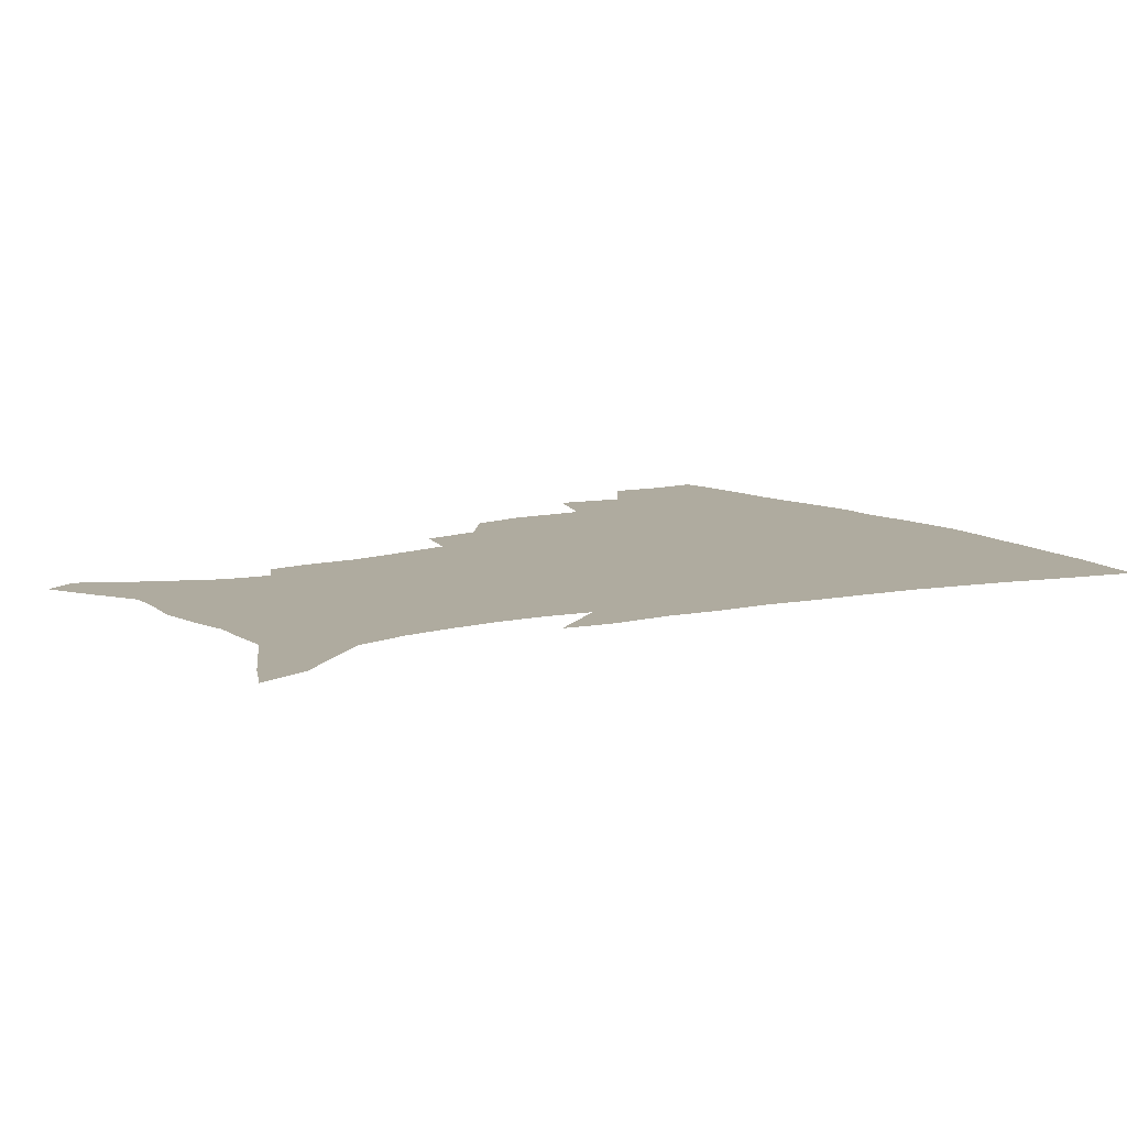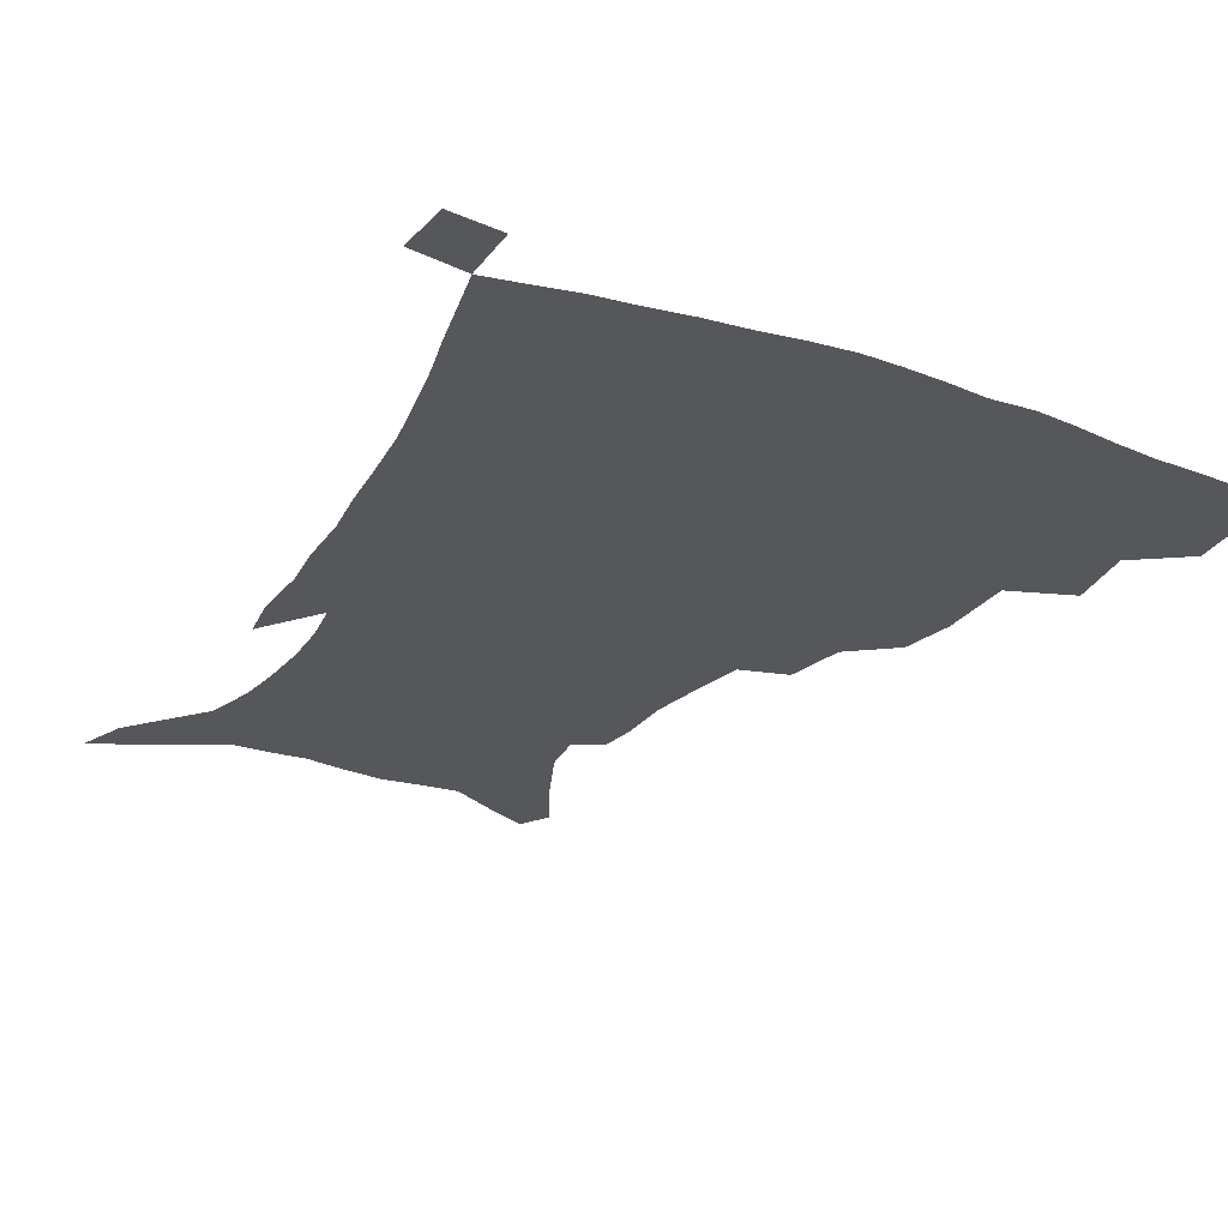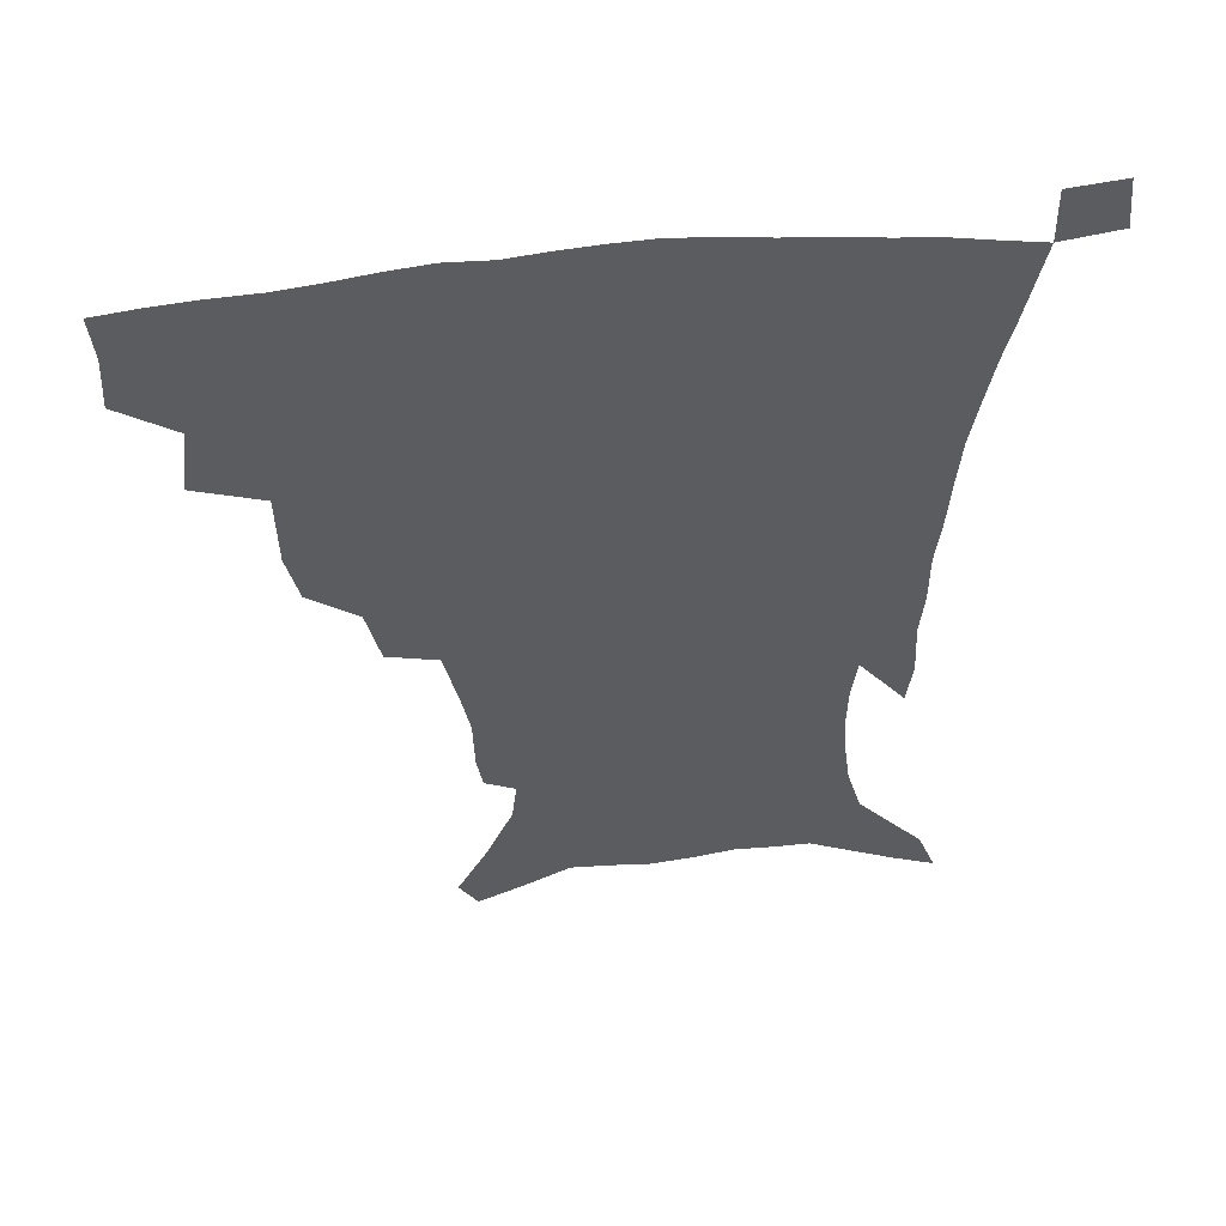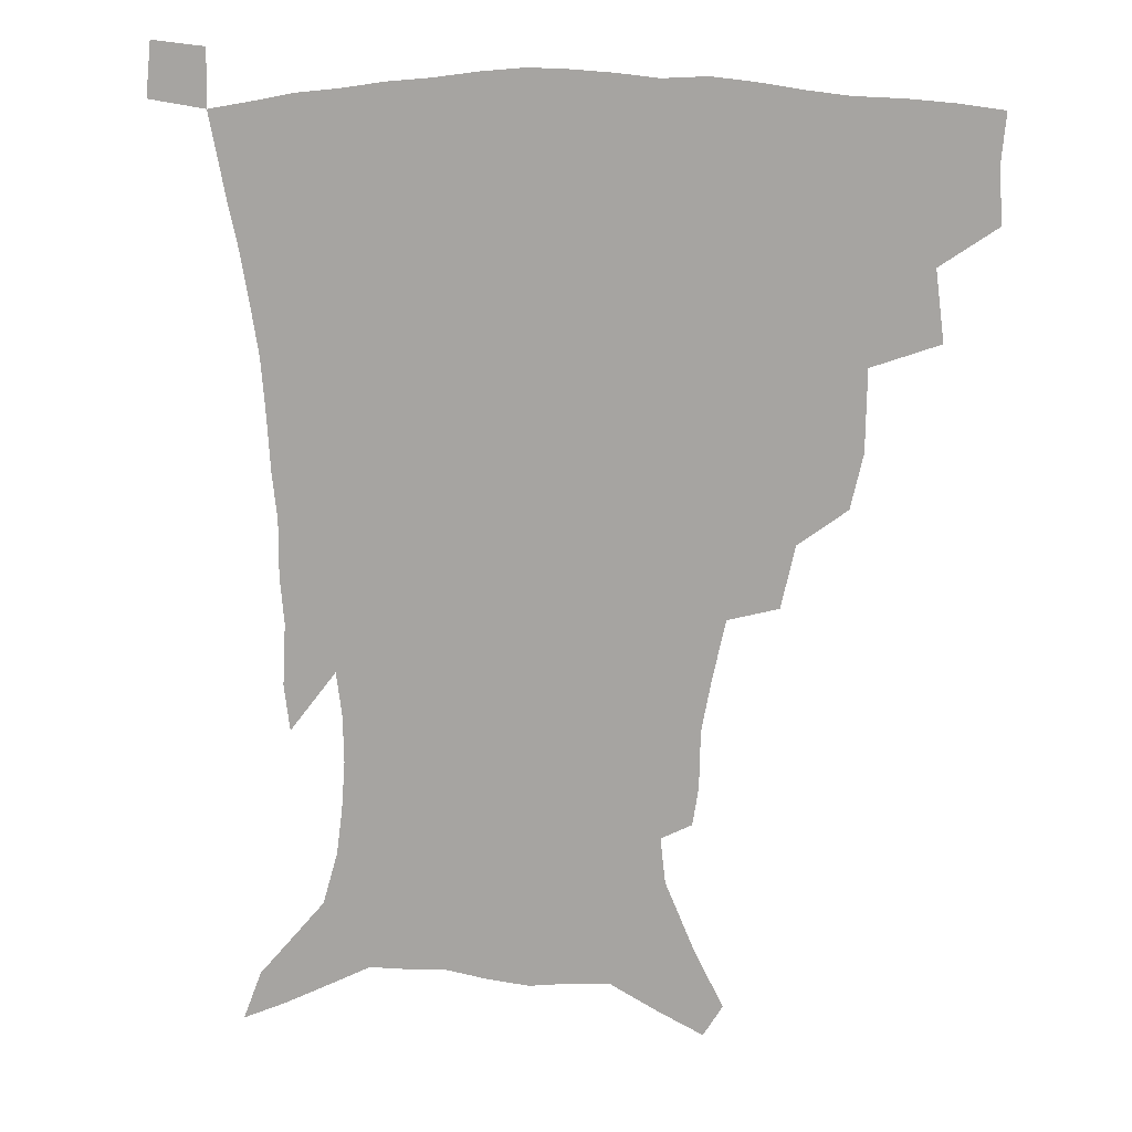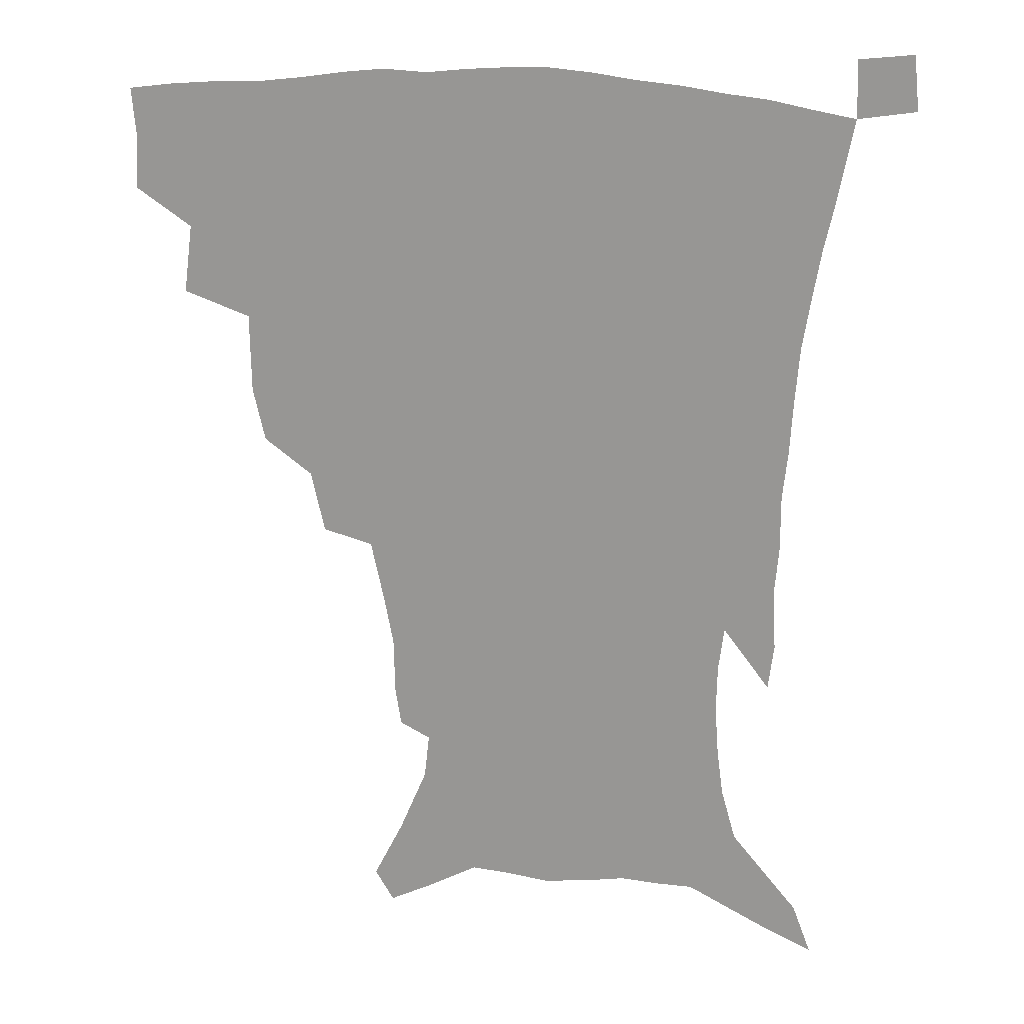
<metadata>
{"format":"obj","ext":"obj","renderer":"f3d","projection":"perspective","resolution":1024,"background":"white","views":[{"elev":9.6,"azim":57.2,"up":"+Z"},{"elev":-27.2,"azim":152.3,"up":"+Z"},{"elev":53.8,"azim":-6.6,"up":"+Y"},{"elev":14.4,"azim":-171.0,"up":"+Y"},{"elev":19.8,"azim":10.9,"up":"+Y"}]}
</metadata>
<code>
v 437.1 397 0
v 438.2 416.1 0
v 436.7 432.1 0
v 453.4 360.2 0
v 456.4 383.9 0
v 455.1 401 0
v 453.9 417.5 0
v 452.2 434.2 0
v 481 306.2 0
v 476.9 324.7 0
v 476.4 352 0
v 474.7 370.9 0
v 473.6 388.1 0
v 471.3 403.6 0
v 469.5 419.3 0
v 467.7 435.4 0
v 502.4 272.7 0
v 497.7 293.9 0
v 495.1 317.4 0
v 492.9 337.5 0
v 492.4 359.5 0
v 490.7 375.6 0
v 488.8 390.6 0
v 486.9 405.5 0
v 485.2 420.6 0
v 483.8 436 0
v 529.9 197.2 0
v 527.9 210.2 0
v 527.5 229.8 0
v 524.3 246.7 0
v 519.7 268.1 0
v 514.5 287 0
v 513.1 313.1 0
v 510.5 329.9 0
v 508 345.7 0
v 506.7 362.9 0
v 505.2 378.2 0
v 503.4 392.6 0
v 501.6 407.2 0
v 500.1 422.1 0
v 498.7 437.7 0
v 518.8 132.9 0
v 529.1 153.2 0
v 538.8 176.3 0
v 540.5 191.8 0
v 540.5 211.4 0
v 538.7 226.6 0
v 536.8 244.1 0
v 533.5 262 0
v 529.9 279.5 0
v 526.6 296.7 0
v 525.4 318.9 0
v 523.4 334.2 0
v 522.2 351 0
v 520.6 365.4 0
v 519.6 380.3 0
v 517.6 394.3 0
v 516.3 408.7 0
v 514.8 423.1 0
v 513.3 439.9 0
v 525.4 122 0
v 535.9 143.1 0
v 544.6 164.4 0
v 549.4 183.6 0
v 550.1 200.7 0
v 550.5 223.1 0
v 548.6 238.6 0
v 546.1 253.2 0
v 543.2 267.6 0
v 540.7 286 0
v 539.2 306.1 0
v 537.7 322.6 0
v 536.5 338.4 0
v 535.8 354.1 0
v 534.7 368.1 0
v 534.1 382.3 0
v 532.3 395.8 0
v 530.8 410.2 0
v 529.2 425.3 0
v 527.6 441.5 0
v 540.8 129.6 0
v 551.7 153 0
v 558.8 175.8 0
v 559.7 191.2 0
v 559.7 207.4 0
v 559.7 230.1 0
v 558.1 245.1 0
v 556.4 262 0
v 553.9 275.1 0
v 552.1 292.5 0
v 551.1 310.9 0
v 550.1 326.5 0
v 549.5 342 0
v 548.8 356.2 0
v 548.4 370.3 0
v 547.4 383.4 0
v 546.4 396.8 0
v 545.9 410.5 0
v 544.4 425 0
v 542.8 440.7 0
v 557.6 138.7 0
v 565.9 161.4 0
v 568.5 178.2 0
v 569.3 195 0
v 569.8 215.6 0
v 568.9 231.5 0
v 567.7 249.1 0
v 566.2 264.6 0
v 564.6 280.4 0
v 563.5 297.8 0
v 562.9 314.5 0
v 561.9 327.4 0
v 561.9 343.9 0
v 561.9 358.3 0
v 561.5 371.3 0
v 560.6 384.1 0
v 560.6 397.6 0
v 559.9 411.1 0
v 558.6 425.6 0
v 556.7 442.3 0
v 570.8 137.7 0
v 577.3 163.9 0
v 579.1 183.3 0
v 578.9 196.7 0
v 579.1 217.8 0
v 578.5 234 0
v 577.4 249.6 0
v 576.3 265.7 0
v 575.2 280.3 0
v 574.5 297.3 0
v 574.2 315.3 0
v 574.4 331.7 0
v 574.1 344.4 0
v 574.2 358.6 0
v 574.6 372.2 0
v 574.4 384.8 0
v 574.7 398.1 0
v 574.3 411.2 0
v 572.5 426.7 0
v 570.6 443.2 0
v 585 135.9 0
v 588.5 164.5 0
v 589 184.1 0
v 589.2 204.3 0
v 588.7 220 0
v 588.2 238.6 0
v 587.5 252.6 0
v 586.8 270.7 0
v 586.5 285.2 0
v 585.9 300.5 0
v 585.8 317.7 0
v 586 332.5 0
v 586.4 346.1 0
v 586.9 360.4 0
v 587.2 372.1 0
v 588.3 385.8 0
v 588.2 398.4 0
v 587.9 411.3 0
v 586.3 427.2 0
v 584.6 443.6 0
v 600.1 137.5 0
v 599.8 163.5 0
v 599.2 183.9 0
v 599 200.9 0
v 598.5 218.3 0
v 597.9 236.4 0
v 597.4 253.8 0
v 597.4 267.8 0
v 596.8 287.1 0
v 596.9 301 0
v 597 317.3 0
v 597.6 330.2 0
v 598.2 346.1 0
v 599 359.1 0
v 600.3 373.3 0
v 601.1 385.9 0
v 601.5 398.4 0
v 601.2 412.3 0
v 600.4 427 0
v 599.3 442.4 0
v 614.7 139.9 0
v 611.8 160 0
v 609.5 182.5 0
v 608.5 200.4 0
v 607.9 218.8 0
v 607.5 236.8 0
v 607.5 251.4 0
v 607.5 268.2 0
v 607.6 283.8 0
v 607.8 300 0
v 608.1 315.5 0
v 609.1 332.6 0
v 609.9 345.2 0
v 611 357.9 0
v 612.4 372.5 0
v 613.6 385.4 0
v 614.7 397.9 0
v 616 410.9 0
v 615.9 424.9 0
v 614.9 440.2 0
v 628.3 139.1 0
v 623.1 159.9 0
v 620.9 176.5 0
v 618.5 197 0
v 617 219.4 0
v 616.9 235.9 0
v 617.5 249.8 0
v 617.4 267.8 0
v 618.7 279.8 0
v 618.8 296.4 0
v 619.4 311.6 0
v 619.8 331 0
v 621.3 344.9 0
v 622.9 356.9 0
v 624.5 370.5 0
v 626.1 383.6 0
v 627.8 396.7 0
v 629.8 409.9 0
v 630.1 423.6 0
v 629.6 438.9 0
v 640.5 139 0
v 635.1 156.7 0
v 630.2 177.7 0
v 628.6 193.7 0
v 627.2 212.8 0
v 626.9 230.1 0
v 628 243.7 0
v 628 262 0
v 628.7 278 0
v 629.4 293.8 0
v 630.3 309.4 0
v 631.8 324.2 0
v 632.5 341.3 0
v 634.7 354.1 0
v 636.6 368.1 0
v 638.6 382.9 0
v 640.6 395.1 0
v 642.7 408.7 0
v 644.3 421.8 0
v 644.7 436.7 0
v 656 131.1 0
v 648.2 151.2 0
v 642.3 171.1 0
v 639.3 187.8 0
v 636.8 208.3 0
v 636.9 223.3 0
v 637.8 238.5 0
v 638.4 255.9 0
v 639.1 273 0
v 640.6 287.3 0
v 641 305.2 0
v 643 319 0
v 644 336 0
v 646.3 350.2 0
v 648.7 364 0
v 650.7 379.6 0
v 653.4 393.3 0
v 655.7 406.7 0
v 657.8 420.1 0
v 659 435.1 0
v 671.1 123.5 0
v 662.9 143.4 0
v 656.4 161.6 0
v 651.3 179.8 0
v 649.1 196.2 0
v 648 212.8 0
v 648.3 228.9 0
v 650.2 244.3 0
v 651.7 260.7 0
v 652.2 278.4 0
v 652.8 295.8 0
v 654.3 311.7 0
v 657.3 324.9 0
v 657.9 344.5 0
v 660.3 360.3 0
v 662.4 377 0
v 666.1 389.8 0
v 668.8 404.3 0
v 671.3 418.1 0
v 673.8 432.2 0
v 685.9 117 0
v 679.4 134.2 0
v 666.4 223.1 0
v 668.4 238.9 0
v 667.3 260.3 0
v 668.7 276.6 0
v 668.7 295.9 0
v 670.4 312.2 0
v 671.6 331.1 0
v 673.1 350.1 0
v 675.9 367.1 0
v 678.9 384.7 0
v 682.4 400.1 0
v 685.3 415.2 0
v 688.1 429.7 0
v 687.6 449.2 0
v 707.9 432.7 0
v 706 451.2 0
f 5 6 1
f 1 6 2
f 6 7 2
f 2 7 3
f 7 8 3
f 11 12 4
f 4 12 5
f 12 13 5
f 5 13 6
f 13 14 6
f 6 14 7
f 14 15 7
f 7 15 8
f 15 16 8
f 18 19 9
f 9 19 10
f 19 20 10
f 10 20 11
f 20 21 11
f 11 21 12
f 21 22 12
f 12 22 13
f 22 23 13
f 13 23 14
f 23 24 14
f 14 24 15
f 24 25 15
f 15 25 16
f 25 26 16
f 31 32 17
f 17 32 18
f 32 33 18
f 18 33 19
f 33 34 19
f 19 34 20
f 34 35 20
f 20 35 21
f 35 36 21
f 21 36 22
f 36 37 22
f 22 37 23
f 37 38 23
f 23 38 24
f 38 39 24
f 24 39 25
f 39 40 25
f 25 40 26
f 40 41 26
f 45 46 27
f 27 46 28
f 46 47 28
f 28 47 29
f 47 48 29
f 29 48 30
f 48 49 30
f 30 49 31
f 49 50 31
f 31 50 32
f 50 51 32
f 32 51 33
f 51 52 33
f 33 52 34
f 52 53 34
f 34 53 35
f 53 54 35
f 35 54 36
f 54 55 36
f 36 55 37
f 55 56 37
f 37 56 38
f 56 57 38
f 38 57 39
f 57 58 39
f 39 58 40
f 58 59 40
f 40 59 41
f 59 60 41
f 61 62 42
f 42 62 43
f 62 63 43
f 43 63 44
f 63 64 44
f 44 64 45
f 64 65 45
f 45 65 46
f 65 66 46
f 46 66 47
f 66 67 47
f 47 67 48
f 67 68 48
f 48 68 49
f 68 69 49
f 49 69 50
f 69 70 50
f 50 70 51
f 70 71 51
f 51 71 52
f 71 72 52
f 52 72 53
f 72 73 53
f 53 73 54
f 73 74 54
f 54 74 55
f 74 75 55
f 55 75 56
f 75 76 56
f 56 76 57
f 76 77 57
f 57 77 58
f 77 78 58
f 58 78 59
f 78 79 59
f 59 79 60
f 79 80 60
f 61 81 62
f 81 82 62
f 62 82 63
f 82 83 63
f 63 83 64
f 83 84 64
f 64 84 65
f 84 85 65
f 65 85 66
f 85 86 66
f 66 86 67
f 86 87 67
f 67 87 68
f 87 88 68
f 68 88 69
f 88 89 69
f 69 89 70
f 89 90 70
f 70 90 71
f 90 91 71
f 71 91 72
f 91 92 72
f 72 92 73
f 92 93 73
f 73 93 74
f 93 94 74
f 74 94 75
f 94 95 75
f 75 95 76
f 95 96 76
f 76 96 77
f 96 97 77
f 77 97 78
f 97 98 78
f 78 98 79
f 98 99 79
f 79 99 80
f 99 100 80
f 81 101 82
f 101 102 82
f 82 102 83
f 102 103 83
f 83 103 84
f 103 104 84
f 84 104 85
f 104 105 85
f 85 105 86
f 105 106 86
f 86 106 87
f 106 107 87
f 87 107 88
f 107 108 88
f 88 108 89
f 108 109 89
f 89 109 90
f 109 110 90
f 90 110 91
f 110 111 91
f 91 111 92
f 111 112 92
f 92 112 93
f 112 113 93
f 93 113 94
f 113 114 94
f 94 114 95
f 114 115 95
f 95 115 96
f 115 116 96
f 96 116 97
f 116 117 97
f 97 117 98
f 117 118 98
f 98 118 99
f 118 119 99
f 99 119 100
f 119 120 100
f 101 121 102
f 121 122 102
f 102 122 103
f 122 123 103
f 103 123 104
f 123 124 104
f 104 124 105
f 124 125 105
f 105 125 106
f 125 126 106
f 106 126 107
f 126 127 107
f 107 127 108
f 127 128 108
f 108 128 109
f 128 129 109
f 109 129 110
f 129 130 110
f 110 130 111
f 130 131 111
f 111 131 112
f 131 132 112
f 112 132 113
f 132 133 113
f 113 133 114
f 133 134 114
f 114 134 115
f 134 135 115
f 115 135 116
f 135 136 116
f 116 136 117
f 136 137 117
f 117 137 118
f 137 138 118
f 118 138 119
f 138 139 119
f 119 139 120
f 139 140 120
f 121 141 122
f 141 142 122
f 122 142 123
f 142 143 123
f 123 143 124
f 143 144 124
f 124 144 125
f 144 145 125
f 125 145 126
f 145 146 126
f 126 146 127
f 146 147 127
f 127 147 128
f 147 148 128
f 128 148 129
f 148 149 129
f 129 149 130
f 149 150 130
f 130 150 131
f 150 151 131
f 131 151 132
f 151 152 132
f 132 152 133
f 152 153 133
f 133 153 134
f 153 154 134
f 134 154 135
f 154 155 135
f 135 155 136
f 155 156 136
f 136 156 137
f 156 157 137
f 137 157 138
f 157 158 138
f 138 158 139
f 158 159 139
f 139 159 140
f 159 160 140
f 141 161 142
f 161 162 142
f 142 162 143
f 162 163 143
f 143 163 144
f 163 164 144
f 144 164 145
f 164 165 145
f 145 165 146
f 165 166 146
f 146 166 147
f 166 167 147
f 147 167 148
f 167 168 148
f 148 168 149
f 168 169 149
f 149 169 150
f 169 170 150
f 150 170 151
f 170 171 151
f 151 171 152
f 171 172 152
f 152 172 153
f 172 173 153
f 153 173 154
f 173 174 154
f 154 174 155
f 174 175 155
f 155 175 156
f 175 176 156
f 156 176 157
f 176 177 157
f 157 177 158
f 177 178 158
f 158 178 159
f 178 179 159
f 159 179 160
f 179 180 160
f 161 181 162
f 181 182 162
f 162 182 163
f 182 183 163
f 163 183 164
f 183 184 164
f 164 184 165
f 184 185 165
f 165 185 166
f 185 186 166
f 166 186 167
f 186 187 167
f 167 187 168
f 187 188 168
f 168 188 169
f 188 189 169
f 169 189 170
f 189 190 170
f 170 190 171
f 190 191 171
f 171 191 172
f 191 192 172
f 172 192 173
f 192 193 173
f 173 193 174
f 193 194 174
f 174 194 175
f 194 195 175
f 175 195 176
f 195 196 176
f 176 196 177
f 196 197 177
f 177 197 178
f 197 198 178
f 178 198 179
f 198 199 179
f 179 199 180
f 199 200 180
f 181 201 182
f 201 202 182
f 182 202 183
f 202 203 183
f 183 203 184
f 203 204 184
f 184 204 185
f 204 205 185
f 185 205 186
f 205 206 186
f 186 206 187
f 206 207 187
f 187 207 188
f 207 208 188
f 188 208 189
f 208 209 189
f 189 209 190
f 209 210 190
f 190 210 191
f 210 211 191
f 191 211 192
f 211 212 192
f 192 212 193
f 212 213 193
f 193 213 194
f 213 214 194
f 194 214 195
f 214 215 195
f 195 215 196
f 215 216 196
f 196 216 197
f 216 217 197
f 197 217 198
f 217 218 198
f 198 218 199
f 218 219 199
f 199 219 200
f 219 220 200
f 201 221 202
f 221 222 202
f 202 222 203
f 222 223 203
f 203 223 204
f 223 224 204
f 204 224 205
f 224 225 205
f 205 225 206
f 225 226 206
f 206 226 207
f 226 227 207
f 207 227 208
f 227 228 208
f 208 228 209
f 228 229 209
f 209 229 210
f 229 230 210
f 210 230 211
f 230 231 211
f 211 231 212
f 231 232 212
f 212 232 213
f 232 233 213
f 213 233 214
f 233 234 214
f 214 234 215
f 234 235 215
f 215 235 216
f 235 236 216
f 216 236 217
f 236 237 217
f 217 237 218
f 237 238 218
f 218 238 219
f 238 239 219
f 219 239 220
f 239 240 220
f 221 241 222
f 241 242 222
f 222 242 223
f 242 243 223
f 223 243 224
f 243 244 224
f 224 244 225
f 244 245 225
f 225 245 226
f 245 246 226
f 226 246 227
f 246 247 227
f 227 247 228
f 247 248 228
f 228 248 229
f 248 249 229
f 229 249 230
f 249 250 230
f 230 250 231
f 250 251 231
f 231 251 232
f 251 252 232
f 232 252 233
f 252 253 233
f 233 253 234
f 253 254 234
f 234 254 235
f 254 255 235
f 235 255 236
f 255 256 236
f 236 256 237
f 256 257 237
f 237 257 238
f 257 258 238
f 238 258 239
f 258 259 239
f 239 259 240
f 259 260 240
f 241 261 242
f 261 262 242
f 242 262 243
f 262 263 243
f 243 263 244
f 263 264 244
f 244 264 245
f 264 265 245
f 245 265 246
f 265 266 246
f 246 266 247
f 266 267 247
f 247 267 248
f 267 268 248
f 248 268 249
f 268 269 249
f 249 269 250
f 269 270 250
f 250 270 251
f 270 271 251
f 251 271 252
f 271 272 252
f 252 272 253
f 272 273 253
f 253 273 254
f 273 274 254
f 254 274 255
f 274 275 255
f 255 275 256
f 275 276 256
f 256 276 257
f 276 277 257
f 257 277 258
f 277 278 258
f 258 278 259
f 278 279 259
f 259 279 260
f 279 280 260
f 261 281 262
f 281 282 262
f 262 282 263
f 268 283 269
f 283 284 269
f 269 284 270
f 284 285 270
f 270 285 271
f 285 286 271
f 271 286 272
f 286 287 272
f 272 287 273
f 287 288 273
f 273 288 274
f 288 289 274
f 274 289 275
f 289 290 275
f 275 290 276
f 290 291 276
f 276 291 277
f 291 292 277
f 277 292 278
f 292 293 278
f 278 293 279
f 293 294 279
f 279 294 280
f 294 295 280
f 295 297 296
f 297 298 296

</code>
